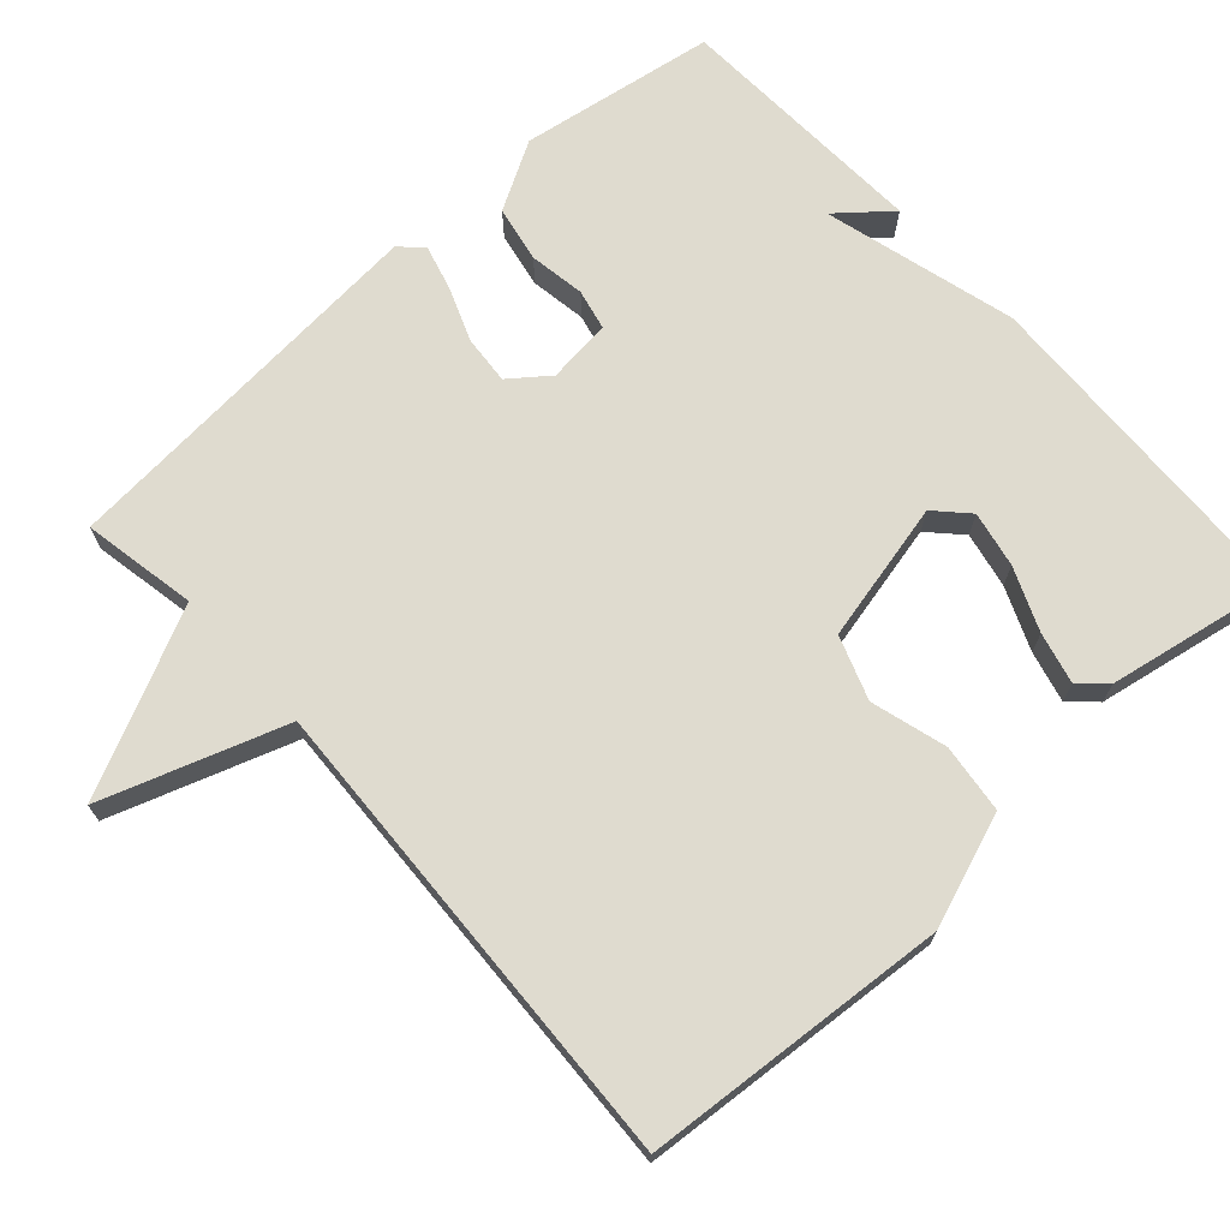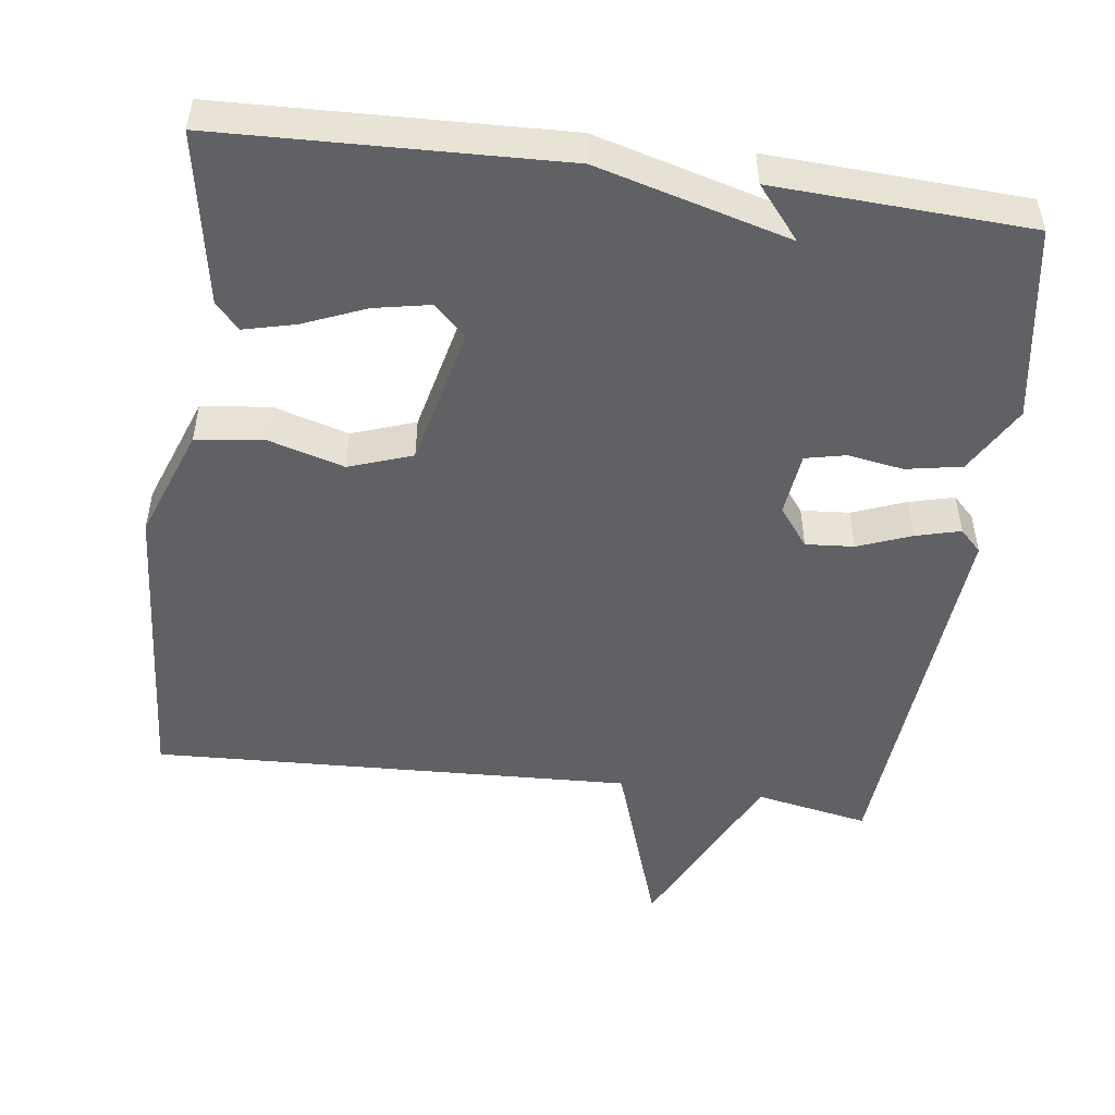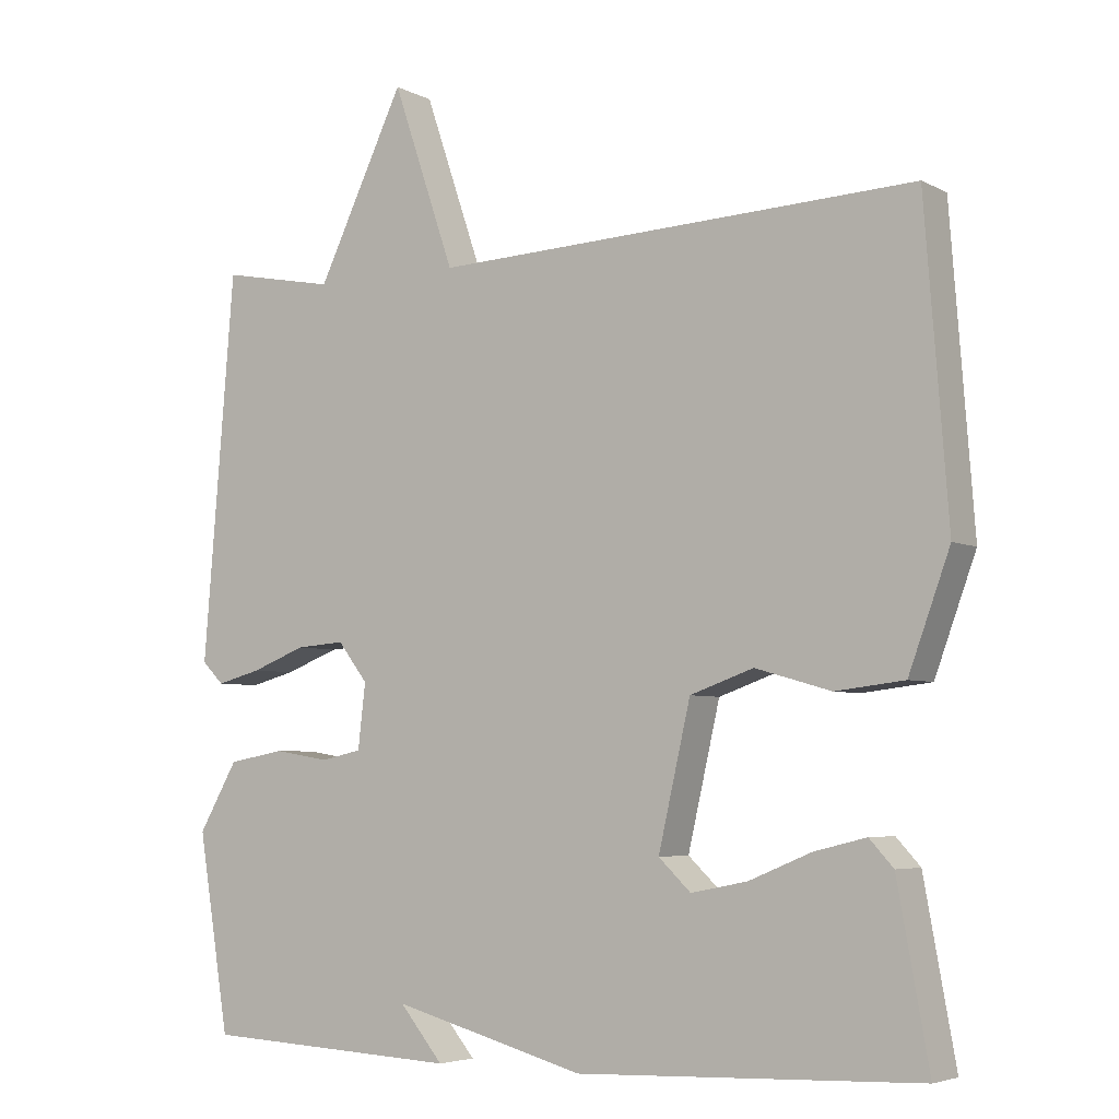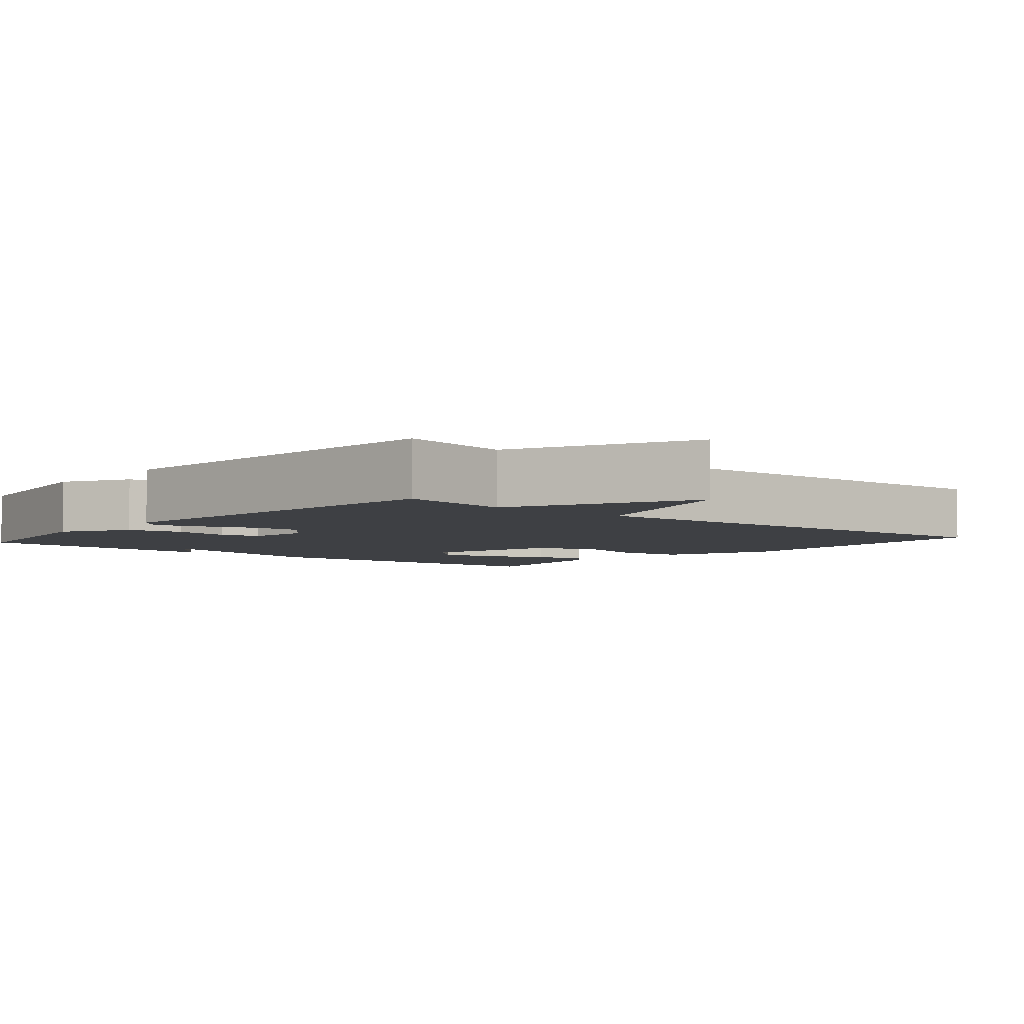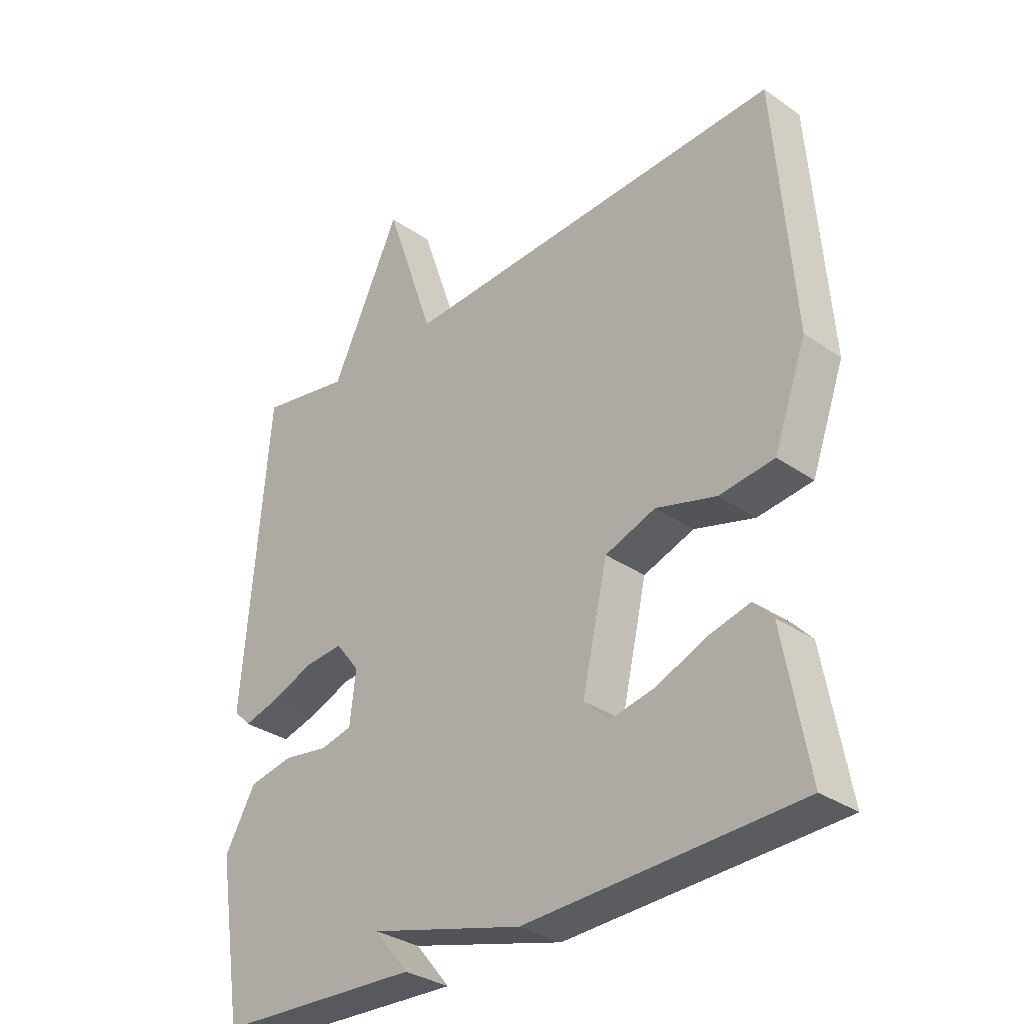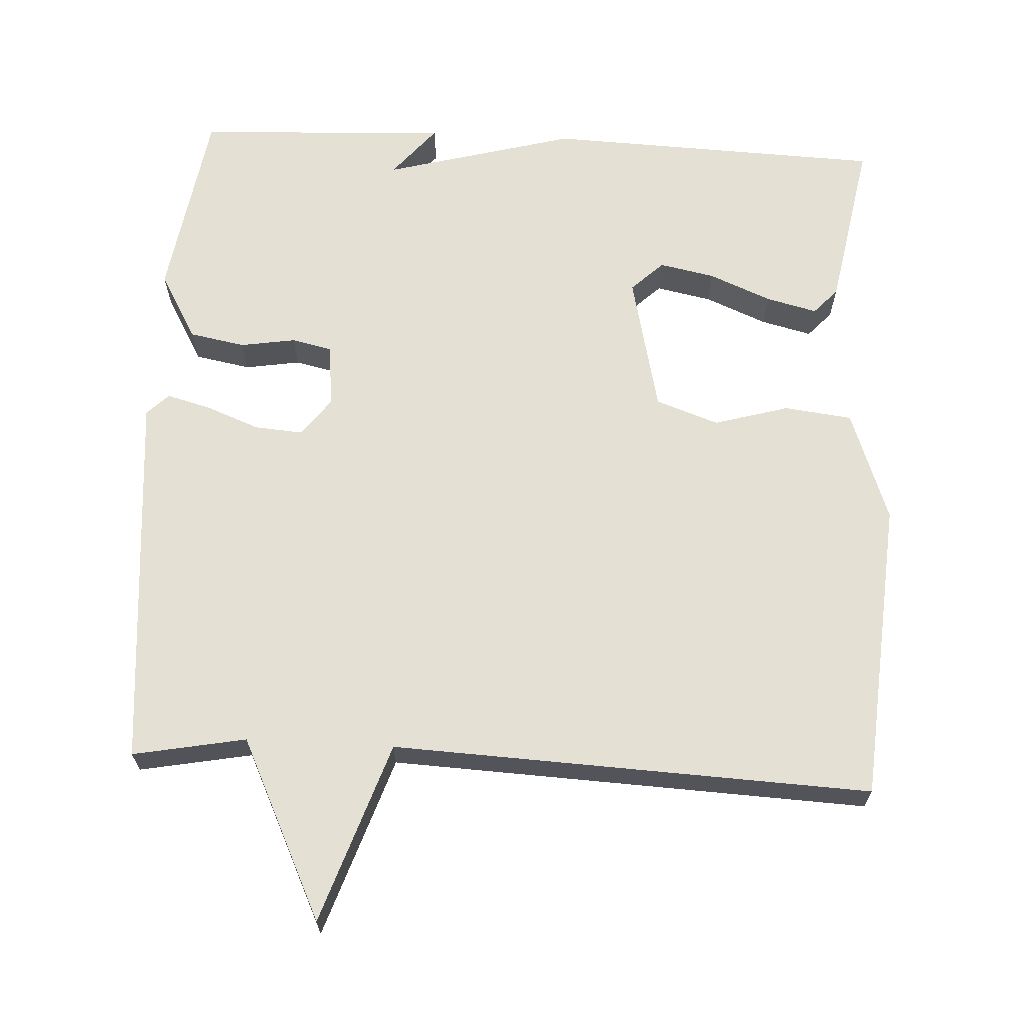
<metadata>
{"format":"obj","ext":"obj","renderer":"f3d","projection":"perspective","resolution":1024,"background":"white","views":[{"elev":70.3,"azim":48.0,"up":"+Y"},{"elev":-50.0,"azim":172.3,"up":"+Y"},{"elev":-4.9,"azim":32.8,"up":"+Z"},{"elev":-4.6,"azim":-40.5,"up":"+Y"},{"elev":-32.3,"azim":46.0,"up":"+Z"},{"elev":66.0,"azim":3.0,"up":"+Y"}]}
</metadata>
<code>
v 0.5 0.07 -0.5
v 0.043 0.07 -0.517
v -0.215 0.07 -0.447
v -0.157 0.07 -0.517
v -0.5 0.07 -0.5
v -0.542 0.07 -0.238
v -0.49 0.07 -0.147
v -0.415 0.07 -0.133
v -0.34 0.07 -0.145
v -0.286 0.07 -0.133
v -0.276 0.07 -0.047
v -0.316 0.07 0.005
v -0.381 0.07 0
v -0.453 0.07 -0.028
v -0.513 0.07 -0.044
v -0.542 0.07 -0.015
v -0.5 0.07 0.5
v -0.347 0.07 0.471
v -0.23 0.07 0.715
v -0.147 0.07 0.471
v 0.5 0.07 0.5
v 0.531 0.07 0.091
v 0.476 0.07 -0.06
v 0.384 0.07 -0.071
v 0.283 0.07 -0.042
v 0.198 0.07 -0.072
v 0.155 0.07 -0.26
v 0.198 0.07 -0.301
v 0.273 0.07 -0.286
v 0.357 0.07 -0.251
v 0.426 0.07 -0.234
v 0.458 0.07 -0.269
v 0.5 0 -0.5
v 0.043 0 -0.517
v -0.215 0 -0.447
v -0.157 0 -0.517
v -0.5 0 -0.5
v -0.542 0 -0.238
v -0.49 0 -0.147
v -0.415 0 -0.133
v -0.34 0 -0.145
v -0.286 0 -0.133
v -0.276 0 -0.047
v -0.316 0 0.005
v -0.381 0 0
v -0.453 0 -0.028
v -0.513 0 -0.044
v -0.542 0 -0.015
v -0.5 0 0.5
v -0.347 0 0.471
v -0.23 0 0.715
v -0.147 0 0.471
v 0.5 0 0.5
v 0.531 0 0.091
v 0.476 0 -0.06
v 0.384 0 -0.071
v 0.283 0 -0.042
v 0.198 0 -0.072
v 0.155 0 -0.26
v 0.198 0 -0.301
v 0.273 0 -0.286
v 0.357 0 -0.251
v 0.426 0 -0.234
v 0.458 0 -0.269
f 32 1 2
f 31 32 2
f 30 31 2
f 29 30 2
f 28 29 2 3
f 27 28 3
f 26 27 3
f 23 24 25
f 22 23 25
f 21 22 25
f 20 21 25
f 20 25 26
f 18 19 20
f 18 20 26 3
f 16 17 18
f 15 16 18
f 14 15 18
f 13 14 18
f 12 13 18
f 11 12 18
f 7 8 9
f 6 7 9
f 5 6 9
f 5 9 10
f 3 4 5
f 3 5 10
f 11 18 3
f 3 10 11
f 34 33 64
f 34 64 63
f 34 63 62
f 34 62 61
f 35 34 61 60
f 35 60 59
f 35 59 58
f 57 56 55
f 57 55 54
f 57 54 53
f 57 53 52
f 58 57 52
f 52 51 50
f 35 58 52 50
f 50 49 48
f 50 48 47
f 50 47 46
f 50 46 45
f 50 45 44
f 50 44 43
f 41 40 39
f 41 39 38
f 41 38 37
f 42 41 37
f 37 36 35
f 42 37 35
f 35 50 43
f 43 42 35
f 1 33 34 2
f 2 34 35 3
f 3 35 36 4
f 4 36 37 5
f 5 37 38 6
f 6 38 39 7
f 7 39 40 8
f 8 40 41 9
f 9 41 42 10
f 10 42 43 11
f 11 43 44 12
f 12 44 45 13
f 13 45 46 14
f 14 46 47 15
f 15 47 48 16
f 16 48 49 17
f 17 49 50 18
f 18 50 51 19
f 19 51 52 20
f 20 52 53 21
f 21 53 54 22
f 22 54 55 23
f 23 55 56 24
f 24 56 57 25
f 25 57 58 26
f 26 58 59 27
f 27 59 60 28
f 28 60 61 29
f 29 61 62 30
f 30 62 63 31
f 31 63 64 32
f 32 64 33 1

</code>
